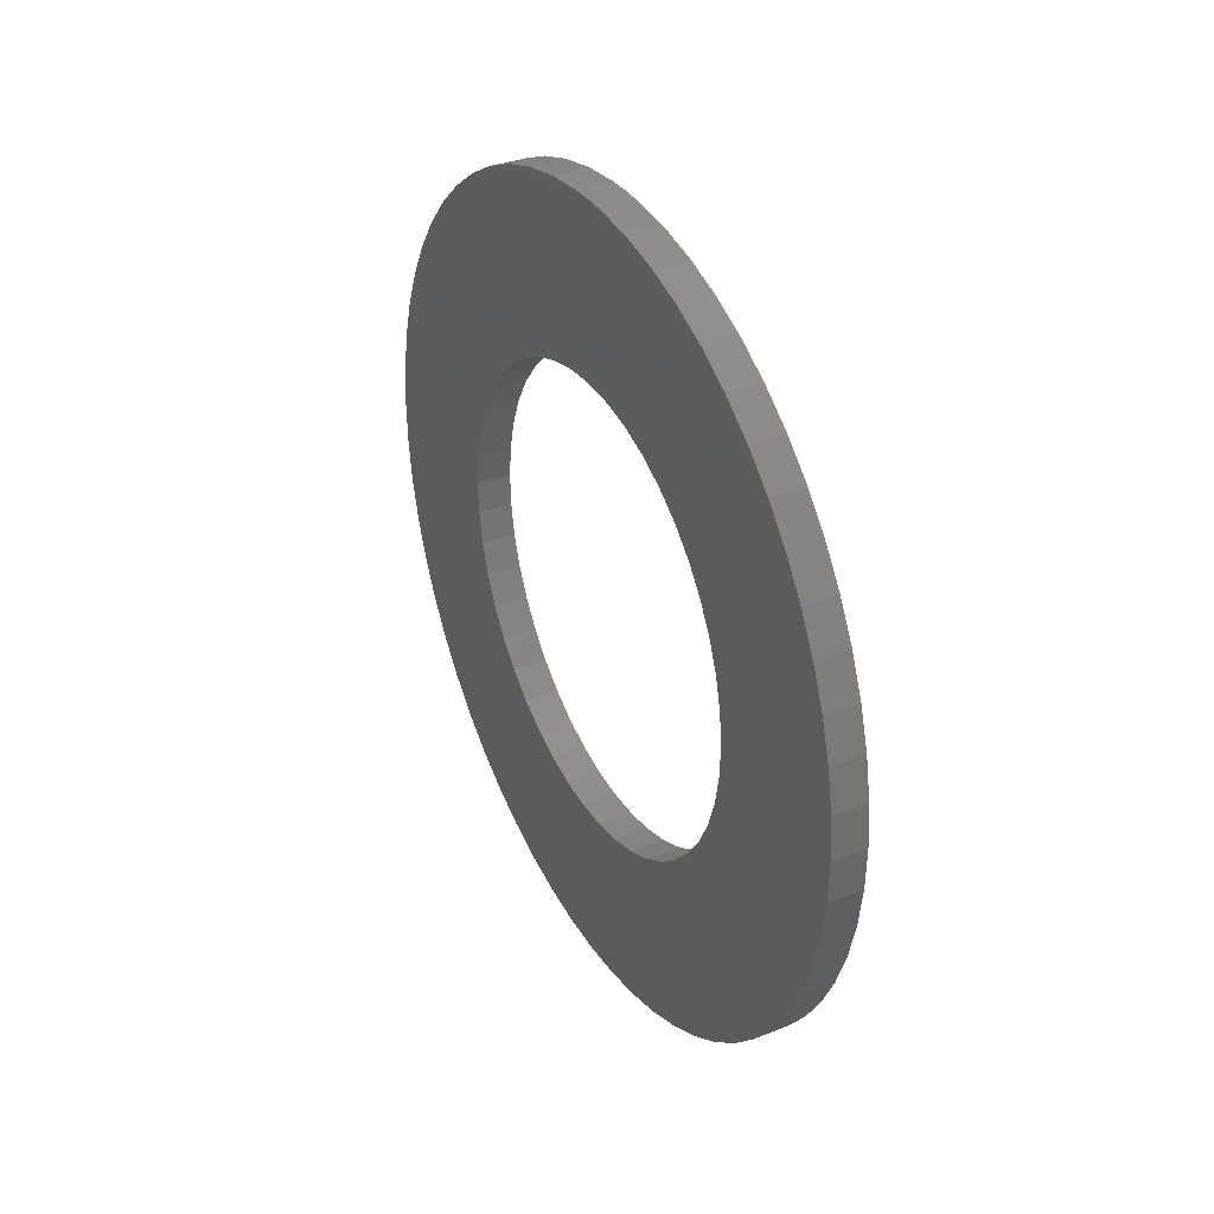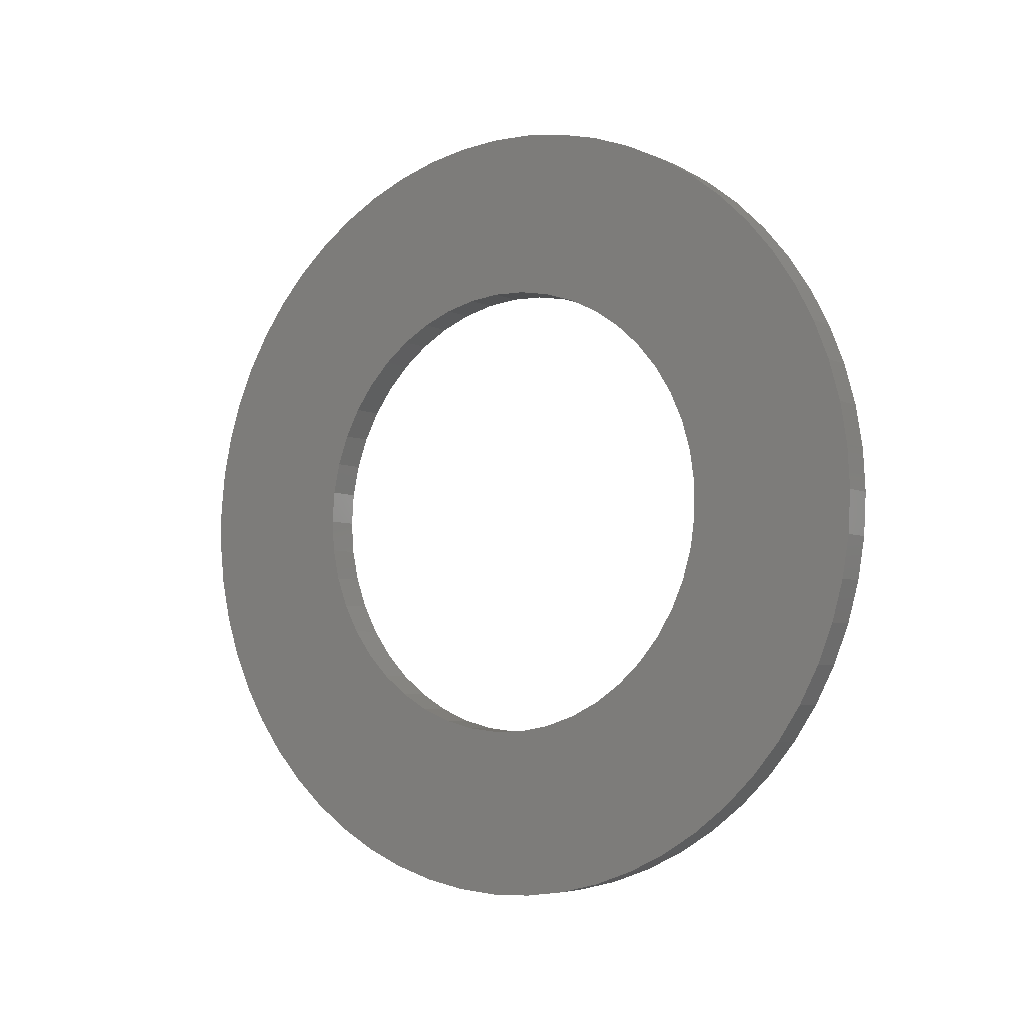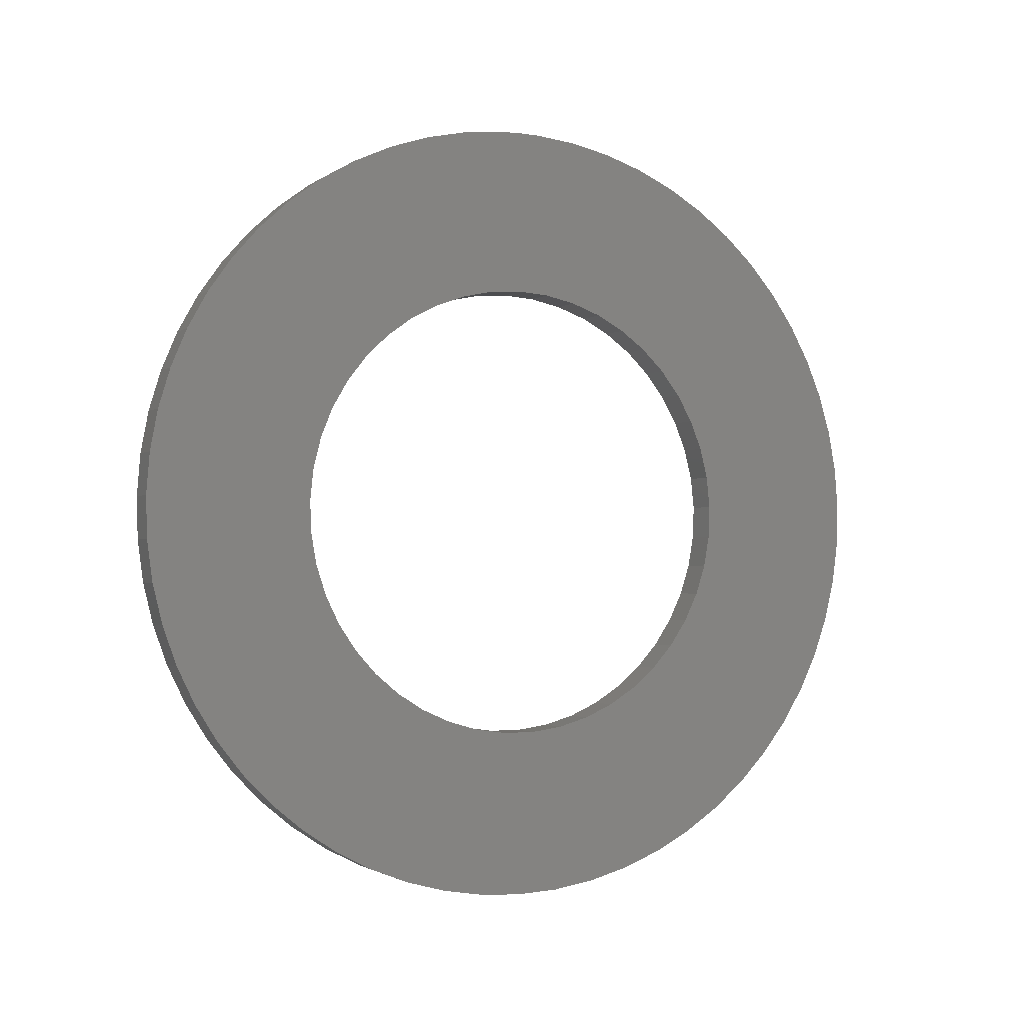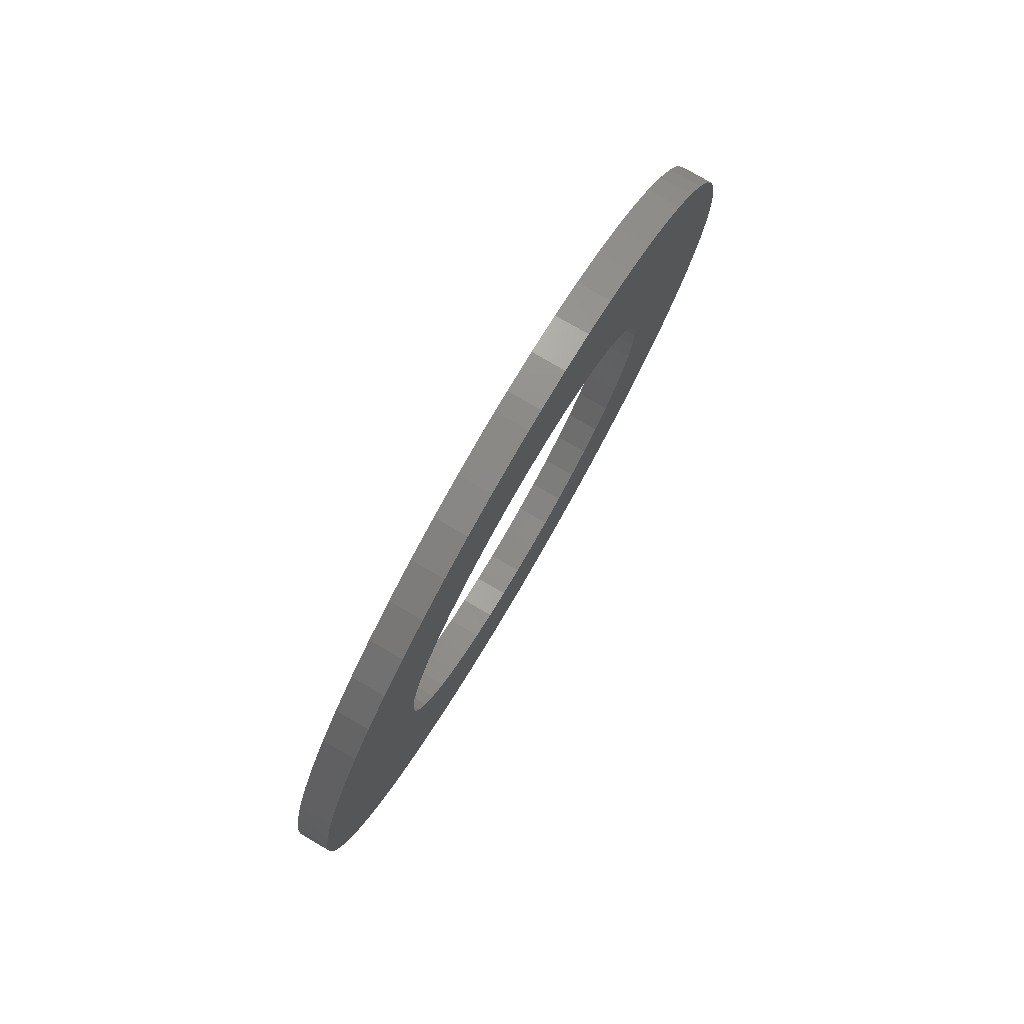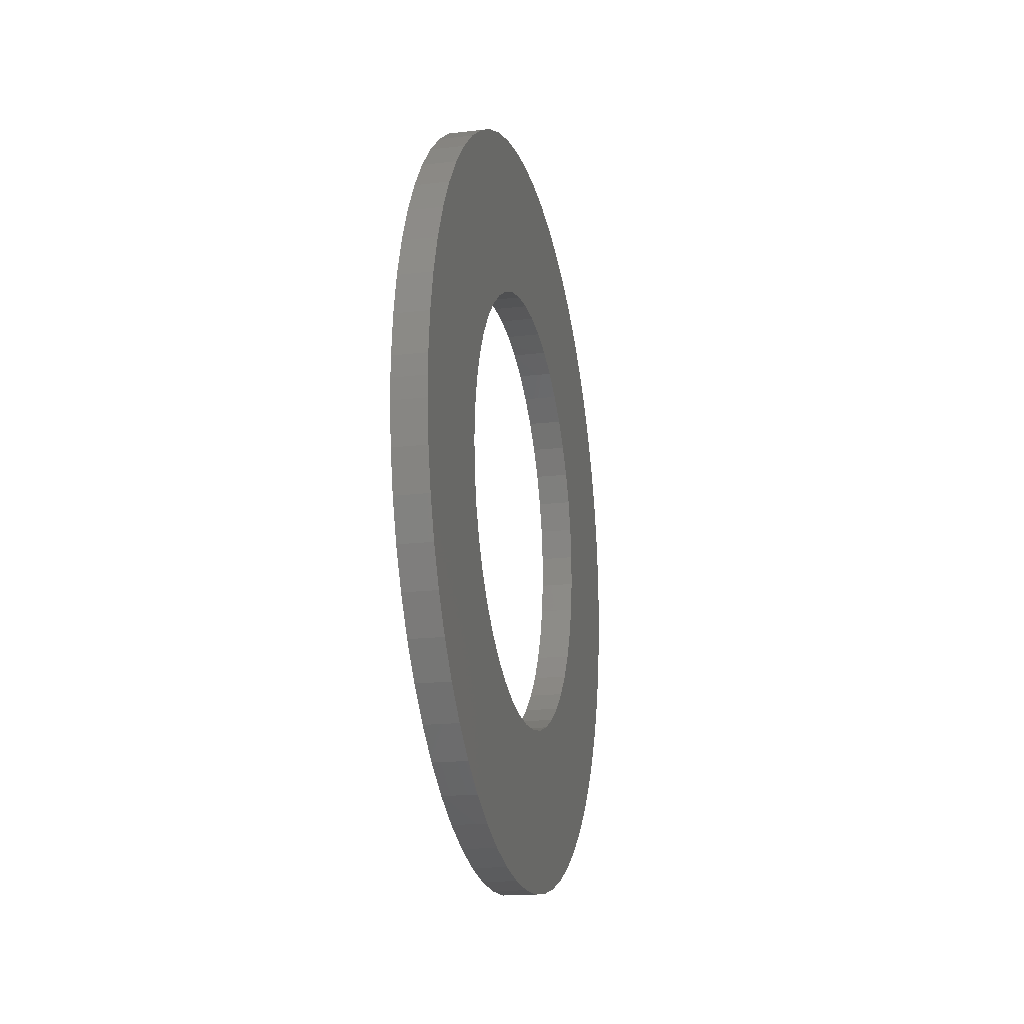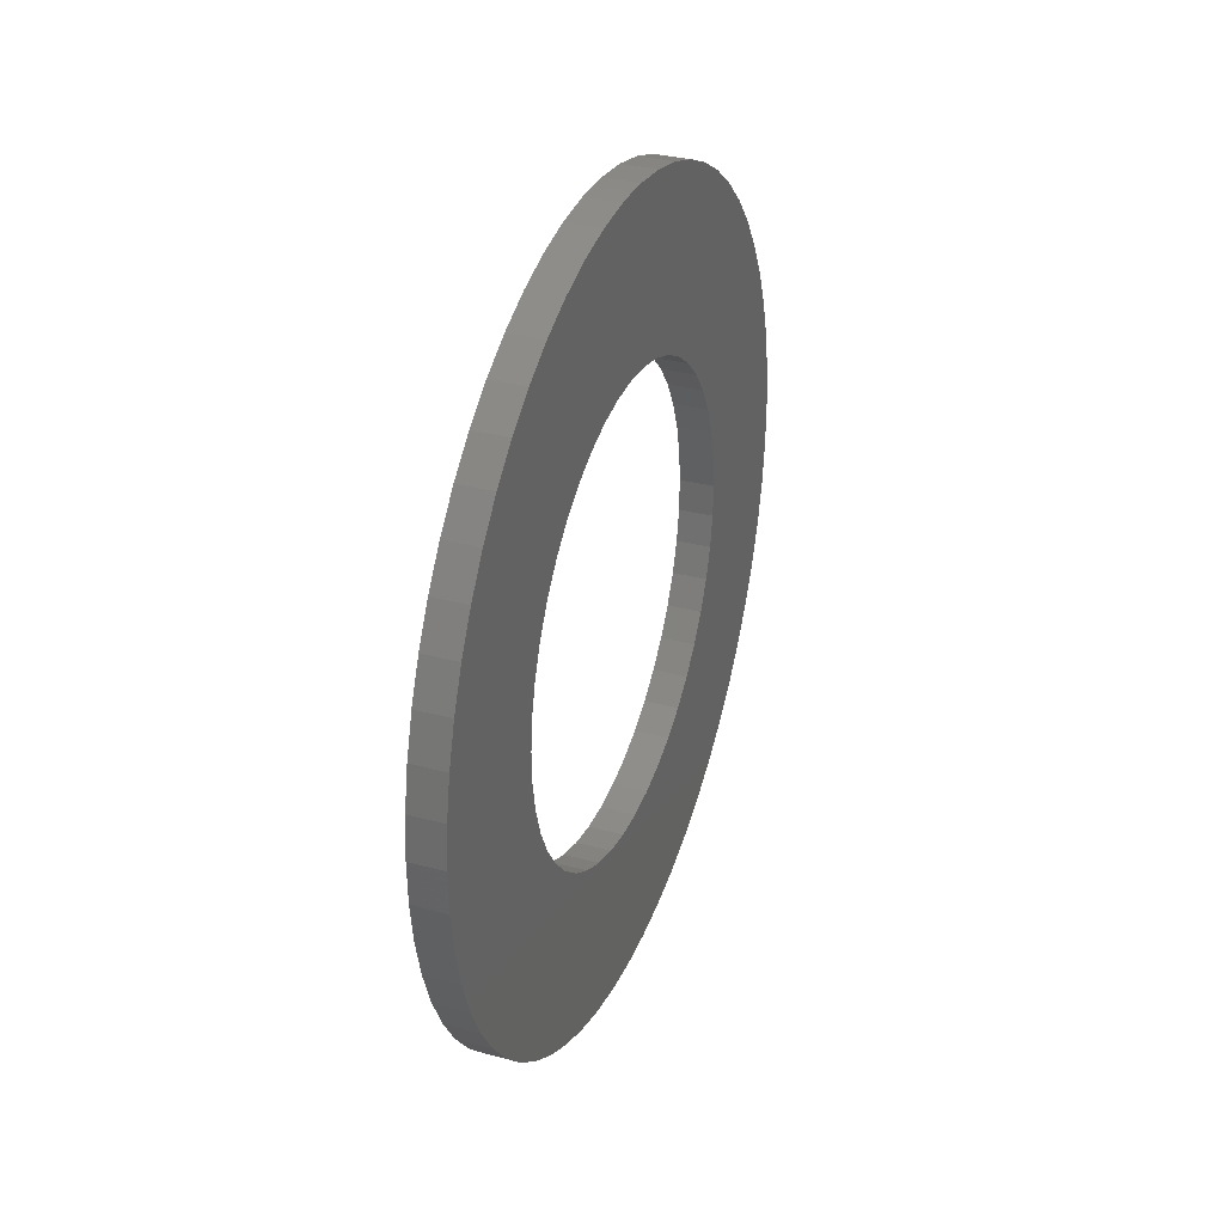
<metadata>
{"format":"stl","ext":"stl","renderer":"f3d","projection":"perspective","resolution":1024,"background":"white","views":[{"elev":34.5,"azim":152.1,"up":"+Z"},{"elev":-5.2,"azim":124.7,"up":"+Y"},{"elev":-1.8,"azim":-115.3,"up":"+Z"},{"elev":78.6,"azim":-149.8,"up":"+Z"},{"elev":-17.9,"azim":13.1,"up":"+Y"},{"elev":32.5,"azim":-159.5,"up":"+Z"}]}
</metadata>
<code>
# stl→obj: 210 verts, 420 faces
v 0.2977 15.83 4.996
v 0.2977 15.78 4.997
v 0.3727 15.78 4.997
v 0.3727 15.73 4.996
v 0.2977 15.73 4.996
v 0.2977 15.64 4.986
v 0.3727 15.64 4.986
v 0.2977 15.55 4.966
v 0.3727 15.55 4.966
v 0.2977 15.46 4.937
v 0.3727 15.46 4.937
v 0.2977 15.38 4.898
v 0.3727 15.38 4.898
v 0.2977 15.29 4.851
v 0.3727 15.29 4.851
v 0.2977 15.22 4.795
v 0.3727 15.22 4.795
v 0.2977 15.15 4.732
v 0.3727 15.15 4.732
v 0.2977 15.09 4.662
v 0.3727 15.09 4.662
v 0.2977 15.04 4.586
v 0.3727 15.04 4.586
v 0.2977 14.99 4.505
v 0.3727 14.99 4.505
v 0.2977 14.96 4.419
v 0.3727 14.96 4.419
v 0.2977 14.93 4.33
v 0.3727 14.93 4.33
v 0.2977 14.91 4.238
v 0.3727 14.91 4.238
v 0.2977 14.9 4.145
v 0.3727 14.9 4.145
v 0.2977 14.91 4.052
v 0.3727 14.91 4.052
v 0.2977 14.92 3.96
v 0.3727 14.92 3.96
v 0.2977 14.94 3.869
v 0.3727 14.94 3.869
v 0.2977 14.97 3.782
v 0.3727 14.97 3.782
v 0.2977 15.01 3.698
v 0.3727 15.01 3.698
v 0.2977 15.06 3.619
v 0.3727 15.06 3.619
v 0.2977 15.12 3.546
v 0.3727 15.12 3.546
v 0.2977 15.19 3.479
v 0.3727 15.19 3.479
v 0.2977 15.26 3.42
v 0.3727 15.26 3.42
v 0.2977 15.33 3.368
v 0.3727 15.33 3.368
v 0.2977 15.42 3.325
v 0.3727 15.42 3.325
v 0.2977 15.5 3.291
v 0.3727 15.5 3.291
v 0.2977 15.59 3.267
v 0.3727 15.59 3.267
v 0.2977 15.69 3.252
v 0.3727 15.69 3.252
v 0.2977 15.78 3.247
v 0.3727 15.78 3.247
v 0.2977 15.87 3.252
v 0.3727 15.87 3.252
v 0.2977 15.96 3.267
v 0.3727 15.96 3.267
v 0.2977 16.05 3.291
v 0.3727 16.05 3.291
v 0.2977 16.14 3.325
v 0.3727 16.14 3.325
v 0.2977 16.22 3.368
v 0.3727 16.22 3.368
v 0.2977 16.3 3.42
v 0.3727 16.3 3.42
v 0.2977 16.37 3.479
v 0.3727 16.37 3.479
v 0.2977 16.44 3.546
v 0.3727 16.44 3.546
v 0.2977 16.49 3.619
v 0.3727 16.49 3.619
v 0.2977 16.54 3.698
v 0.3727 16.54 3.698
v 0.2977 16.58 3.782
v 0.3727 16.58 3.782
v 0.2977 16.62 3.869
v 0.3727 16.62 3.869
v 0.2977 16.64 3.96
v 0.3727 16.64 3.96
v 0.2977 16.65 4.052
v 0.3727 16.65 4.052
v 0.2977 16.65 4.145
v 0.3727 16.65 4.145
v 0.2977 16.65 4.238
v 0.3727 16.65 4.238
v 0.2977 16.63 4.33
v 0.3727 16.63 4.33
v 0.2977 16.6 4.419
v 0.3727 16.6 4.419
v 0.2977 16.57 4.505
v 0.3727 16.57 4.505
v 0.2977 16.52 4.586
v 0.3727 16.52 4.586
v 0.2977 16.47 4.662
v 0.3727 16.47 4.662
v 0.2977 16.41 4.732
v 0.3727 16.41 4.732
v 0.2977 16.34 4.795
v 0.3727 16.34 4.795
v 0.2977 16.26 4.851
v 0.3727 16.26 4.851
v 0.2977 16.18 4.898
v 0.3727 16.18 4.898
v 0.2977 16.1 4.937
v 0.3727 16.1 4.937
v 0.2977 16.01 4.966
v 0.3727 16.01 4.966
v 0.2977 15.92 4.986
v 0.3727 15.92 4.986
v 0.3727 15.83 4.996
v 0.2977 15.78 4.629
v 0.2977 15.71 4.624
v 0.2977 15.51 4.552
v 0.2977 15.57 4.586
v 0.2977 15.64 4.61
v 0.2977 15.43 3.757
v 0.2977 15.38 3.809
v 0.2977 15.34 3.868
v 0.2977 15.31 3.932
v 0.2977 15.29 3.999
v 0.2977 15.61 3.645
v 0.2977 15.54 3.674
v 0.2977 15.48 3.711
v 0.2977 15.36 4.406
v 0.2977 15.4 4.461
v 0.2977 15.45 4.511
v 0.2977 15.27 4.069
v 0.2977 15.27 4.14
v 0.2977 15.28 4.21
v 0.2977 15.3 4.279
v 0.2977 15.32 4.344
v 0.2977 16.02 3.674
v 0.2977 15.95 3.645
v 0.2977 15.88 3.625
v 0.2977 15.81 3.616
v 0.2977 15.74 3.616
v 0.2977 15.67 3.625
v 0.2977 16.18 3.809
v 0.2977 16.13 3.757
v 0.2977 16.08 3.711
v 0.2977 16.28 4.069
v 0.2977 16.27 3.999
v 0.2977 16.25 3.932
v 0.2977 16.22 3.868
v 0.2977 16.26 4.279
v 0.2977 16.28 4.21
v 0.2977 16.29 4.14
v 0.2977 15.85 4.624
v 0.2977 15.92 4.61
v 0.2977 15.99 4.586
v 0.2977 16.16 4.461
v 0.2977 16.2 4.406
v 0.2977 16.23 4.344
v 0.2977 16.05 4.552
v 0.2977 16.1 4.511
v 0.3727 15.54 3.674
v 0.3727 15.61 3.645
v 0.3727 15.67 3.625
v 0.3727 15.74 3.616
v 0.3727 15.38 3.809
v 0.3727 15.43 3.757
v 0.3727 15.48 3.711
v 0.3727 15.27 4.069
v 0.3727 15.29 3.999
v 0.3727 15.31 3.932
v 0.3727 15.34 3.868
v 0.3727 15.78 4.629
v 0.3727 15.85 4.624
v 0.3727 15.57 4.586
v 0.3727 15.51 4.552
v 0.3727 15.45 4.511
v 0.3727 15.4 4.461
v 0.3727 15.71 4.624
v 0.3727 15.64 4.61
v 0.3727 16.05 4.552
v 0.3727 15.99 4.586
v 0.3727 15.92 4.61
v 0.3727 15.3 4.279
v 0.3727 15.28 4.21
v 0.3727 15.27 4.14
v 0.3727 15.36 4.406
v 0.3727 15.32 4.344
v 0.3727 16.27 3.999
v 0.3727 16.28 4.069
v 0.3727 16.29 4.14
v 0.3727 16.28 4.21
v 0.3727 15.95 3.645
v 0.3727 16.02 3.674
v 0.3727 16.08 3.711
v 0.3727 16.13 3.757
v 0.3727 15.81 3.616
v 0.3727 15.88 3.625
v 0.3727 16.2 4.406
v 0.3727 16.16 4.461
v 0.3727 16.1 4.511
v 0.3727 16.26 4.279
v 0.3727 16.23 4.344
v 0.3727 16.18 3.809
v 0.3727 16.22 3.868
v 0.3727 16.25 3.932
f 1 2 3
f 3 2 4
f 2 5 4
f 4 5 6
f 4 6 7
f 7 6 8
f 7 8 9
f 9 8 10
f 9 10 11
f 11 10 12
f 11 12 13
f 13 12 14
f 13 14 15
f 15 14 16
f 15 16 17
f 17 16 18
f 17 18 19
f 19 18 20
f 19 20 21
f 21 20 22
f 21 22 23
f 23 22 24
f 23 24 25
f 25 24 26
f 25 26 27
f 27 26 28
f 27 28 29
f 29 28 30
f 29 30 31
f 31 30 32
f 31 32 33
f 33 32 34
f 33 34 35
f 35 34 36
f 35 36 37
f 37 36 38
f 37 38 39
f 39 38 40
f 39 40 41
f 41 40 42
f 41 42 43
f 43 42 44
f 43 44 45
f 45 44 46
f 45 46 47
f 47 46 48
f 47 48 49
f 49 48 50
f 49 50 51
f 51 50 52
f 51 52 53
f 53 52 54
f 53 54 55
f 55 54 56
f 55 56 57
f 57 56 58
f 57 58 59
f 59 58 60
f 59 60 61
f 61 60 62
f 61 62 63
f 63 62 64
f 63 64 65
f 65 64 66
f 65 66 67
f 67 66 68
f 67 68 69
f 69 68 70
f 69 70 71
f 71 70 72
f 71 72 73
f 73 72 74
f 73 74 75
f 75 74 76
f 75 76 77
f 77 76 78
f 77 78 79
f 79 78 80
f 79 80 81
f 81 80 82
f 81 82 83
f 83 82 84
f 83 84 85
f 85 84 86
f 85 86 87
f 87 86 88
f 87 88 89
f 89 88 90
f 89 90 91
f 91 90 92
f 91 92 93
f 93 92 94
f 93 94 95
f 95 94 96
f 95 96 97
f 97 96 98
f 97 98 99
f 99 98 100
f 99 100 101
f 101 100 102
f 101 102 103
f 103 102 104
f 103 104 105
f 105 104 106
f 105 106 107
f 107 106 108
f 107 108 109
f 109 108 110
f 109 110 111
f 111 110 112
f 111 112 113
f 113 112 114
f 113 114 115
f 115 114 116
f 115 116 117
f 117 116 118
f 117 118 119
f 119 118 1
f 119 1 120
f 120 1 3
f 5 121 122
f 123 12 124
f 124 12 10
f 124 10 125
f 125 10 8
f 125 8 122
f 122 8 6
f 122 6 5
f 126 46 127
f 127 46 44
f 127 44 128
f 128 44 42
f 128 42 129
f 129 42 40
f 129 40 130
f 131 54 132
f 132 54 52
f 132 52 133
f 133 52 50
f 133 50 126
f 126 50 48
f 126 48 46
f 134 20 135
f 135 20 18
f 135 18 136
f 136 18 16
f 136 16 123
f 123 16 14
f 123 14 12
f 40 38 130
f 130 38 36
f 130 36 137
f 137 36 34
f 137 34 138
f 138 34 32
f 138 32 139
f 32 30 139
f 139 30 28
f 139 28 140
f 140 28 26
f 140 26 141
f 141 26 24
f 141 24 134
f 134 24 22
f 134 22 20
f 142 70 143
f 143 70 68
f 143 68 144
f 144 68 66
f 144 66 145
f 66 64 145
f 145 64 62
f 145 62 146
f 146 62 60
f 146 60 147
f 147 60 58
f 147 58 131
f 131 58 56
f 131 56 54
f 148 78 149
f 149 78 76
f 149 76 150
f 150 76 74
f 150 74 142
f 142 74 72
f 142 72 70
f 151 88 152
f 152 88 86
f 152 86 153
f 153 86 84
f 153 84 154
f 154 84 82
f 154 82 148
f 148 82 80
f 148 80 78
f 155 96 156
f 156 96 94
f 156 94 157
f 157 94 92
f 157 92 151
f 151 92 90
f 151 90 88
f 5 2 121
f 121 2 1
f 121 1 158
f 158 1 118
f 158 118 159
f 159 118 116
f 159 116 160
f 161 104 162
f 162 104 102
f 162 102 163
f 163 102 100
f 163 100 155
f 155 100 98
f 155 98 96
f 116 114 160
f 160 114 112
f 160 112 164
f 164 112 110
f 164 110 165
f 165 110 108
f 165 108 161
f 161 108 106
f 161 106 104
f 166 55 167
f 167 55 57
f 167 57 168
f 168 57 59
f 168 59 169
f 170 47 171
f 171 47 49
f 171 49 172
f 172 49 51
f 172 51 166
f 166 51 53
f 166 53 55
f 173 37 174
f 174 37 39
f 174 39 175
f 175 39 41
f 175 41 176
f 176 41 43
f 176 43 170
f 170 43 45
f 170 45 47
f 120 177 178
f 179 13 180
f 180 13 15
f 180 15 181
f 181 15 17
f 181 17 182
f 120 3 177
f 177 3 4
f 177 4 183
f 183 4 7
f 183 7 184
f 184 7 9
f 184 9 179
f 179 9 11
f 179 11 13
f 185 113 186
f 186 113 115
f 186 115 187
f 187 115 117
f 187 117 178
f 178 117 119
f 178 119 120
f 188 29 189
f 189 29 31
f 189 31 190
f 190 31 33
f 190 33 173
f 173 33 35
f 173 35 37
f 17 19 182
f 182 19 21
f 182 21 191
f 191 21 23
f 191 23 192
f 192 23 25
f 192 25 188
f 188 25 27
f 188 27 29
f 193 89 194
f 194 89 91
f 194 91 195
f 195 91 93
f 195 93 196
f 197 71 198
f 198 71 73
f 198 73 199
f 199 73 75
f 199 75 200
f 59 61 169
f 169 61 63
f 169 63 201
f 201 63 65
f 201 65 202
f 202 65 67
f 202 67 197
f 197 67 69
f 197 69 71
f 203 105 204
f 204 105 107
f 204 107 205
f 205 107 109
f 205 109 185
f 185 109 111
f 185 111 113
f 93 95 196
f 196 95 97
f 196 97 206
f 206 97 99
f 206 99 207
f 207 99 101
f 207 101 203
f 203 101 103
f 203 103 105
f 75 77 200
f 200 77 79
f 200 79 208
f 208 79 81
f 208 81 209
f 209 81 83
f 209 83 210
f 210 83 85
f 210 85 193
f 193 85 87
f 193 87 89
f 177 121 178
f 178 121 158
f 178 158 187
f 187 158 159
f 187 159 186
f 186 159 160
f 186 160 185
f 185 160 164
f 185 164 205
f 205 164 165
f 205 165 204
f 204 165 161
f 204 161 203
f 203 161 162
f 203 162 207
f 207 162 163
f 207 163 206
f 206 163 155
f 206 155 196
f 196 155 156
f 196 156 195
f 195 156 157
f 195 157 194
f 194 157 151
f 194 151 193
f 193 151 152
f 193 152 210
f 210 152 153
f 210 153 209
f 209 153 154
f 209 154 208
f 208 154 148
f 208 148 200
f 200 148 149
f 200 149 199
f 199 149 150
f 199 150 198
f 198 150 142
f 198 142 197
f 197 142 143
f 197 143 202
f 202 143 144
f 202 144 201
f 201 144 145
f 201 145 169
f 169 145 146
f 169 146 168
f 168 146 147
f 168 147 167
f 167 147 131
f 167 131 166
f 166 131 132
f 166 132 172
f 172 132 133
f 172 133 171
f 171 133 126
f 171 126 170
f 170 126 127
f 170 127 176
f 176 127 128
f 176 128 175
f 175 128 129
f 175 129 174
f 174 129 130
f 174 130 173
f 173 130 137
f 173 137 190
f 190 137 138
f 190 138 189
f 189 138 139
f 189 139 188
f 188 139 140
f 188 140 192
f 192 140 141
f 192 141 191
f 191 141 134
f 191 134 182
f 182 134 135
f 182 135 181
f 181 135 136
f 181 136 180
f 180 136 123
f 180 123 179
f 179 123 124
f 179 124 184
f 184 124 125
f 184 125 183
f 183 125 122
f 183 122 177
f 177 122 121

</code>
